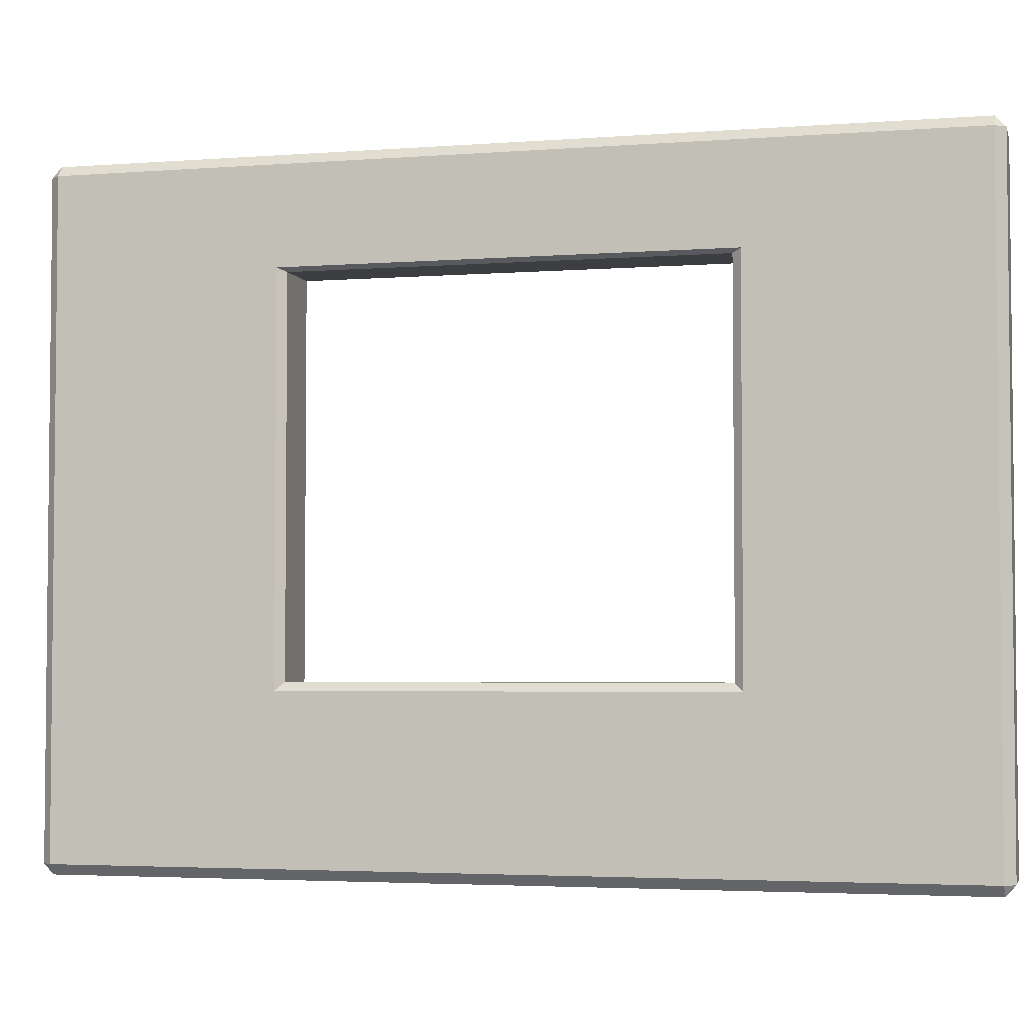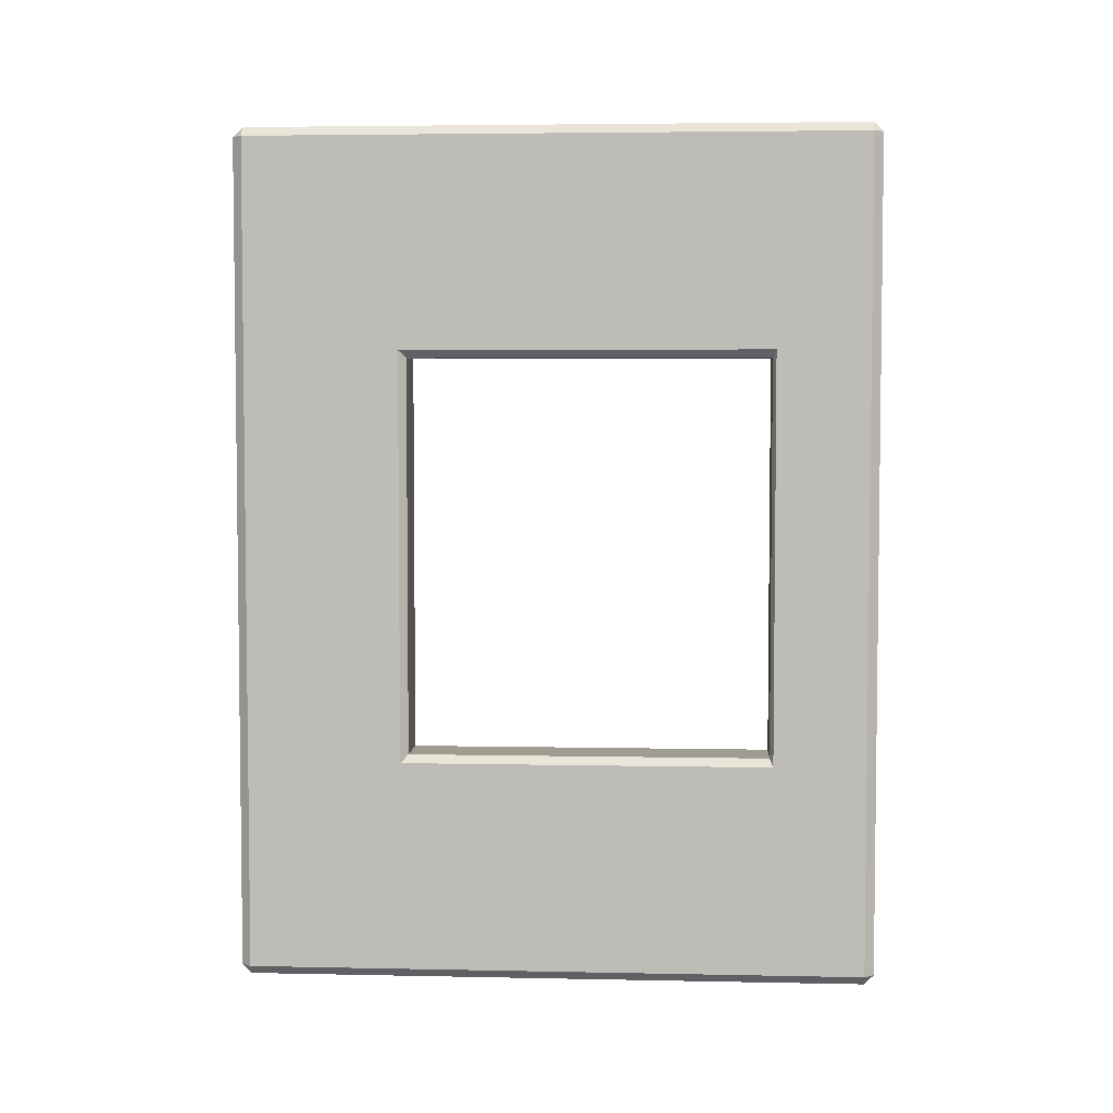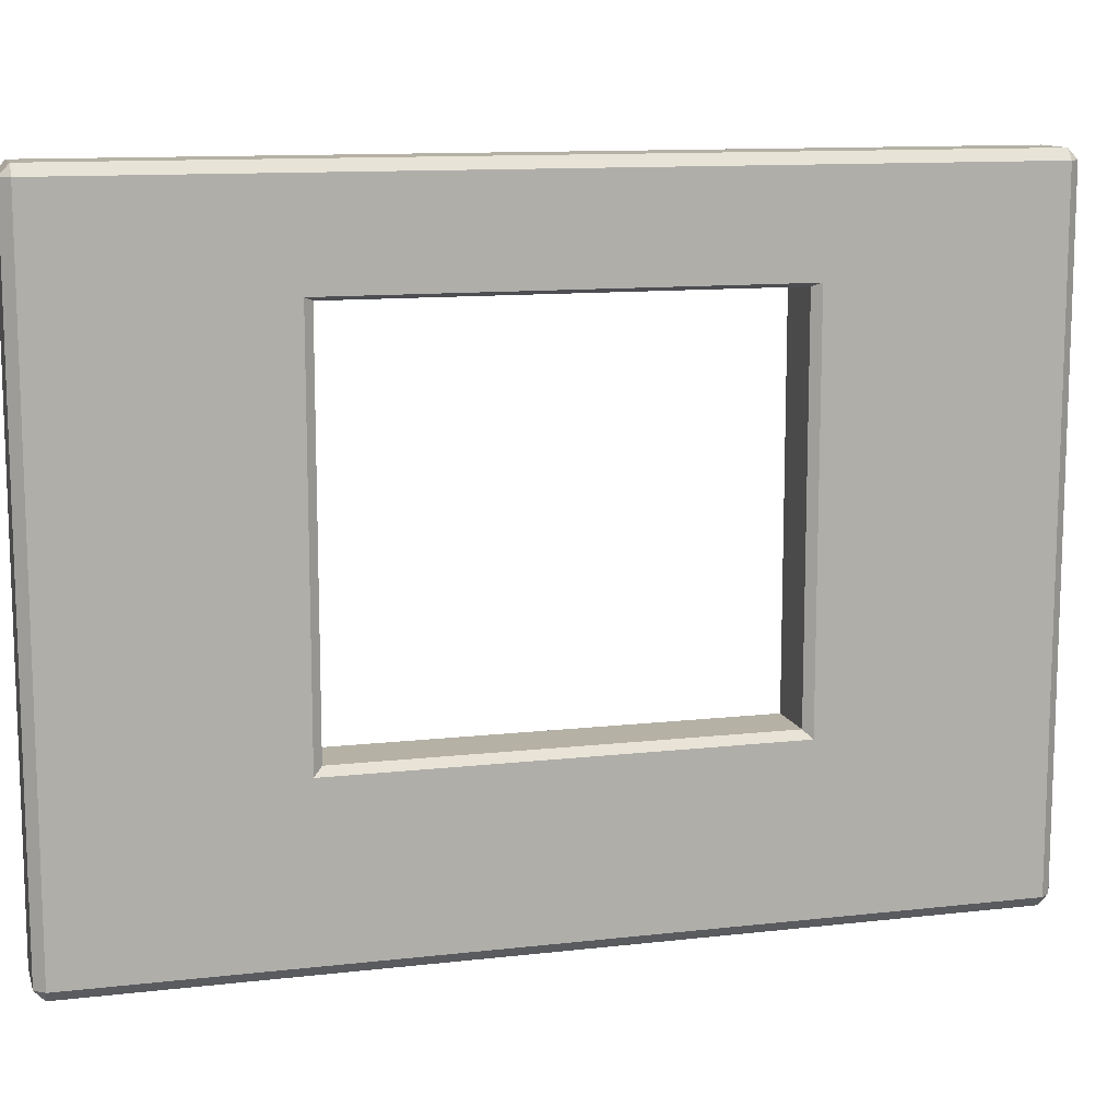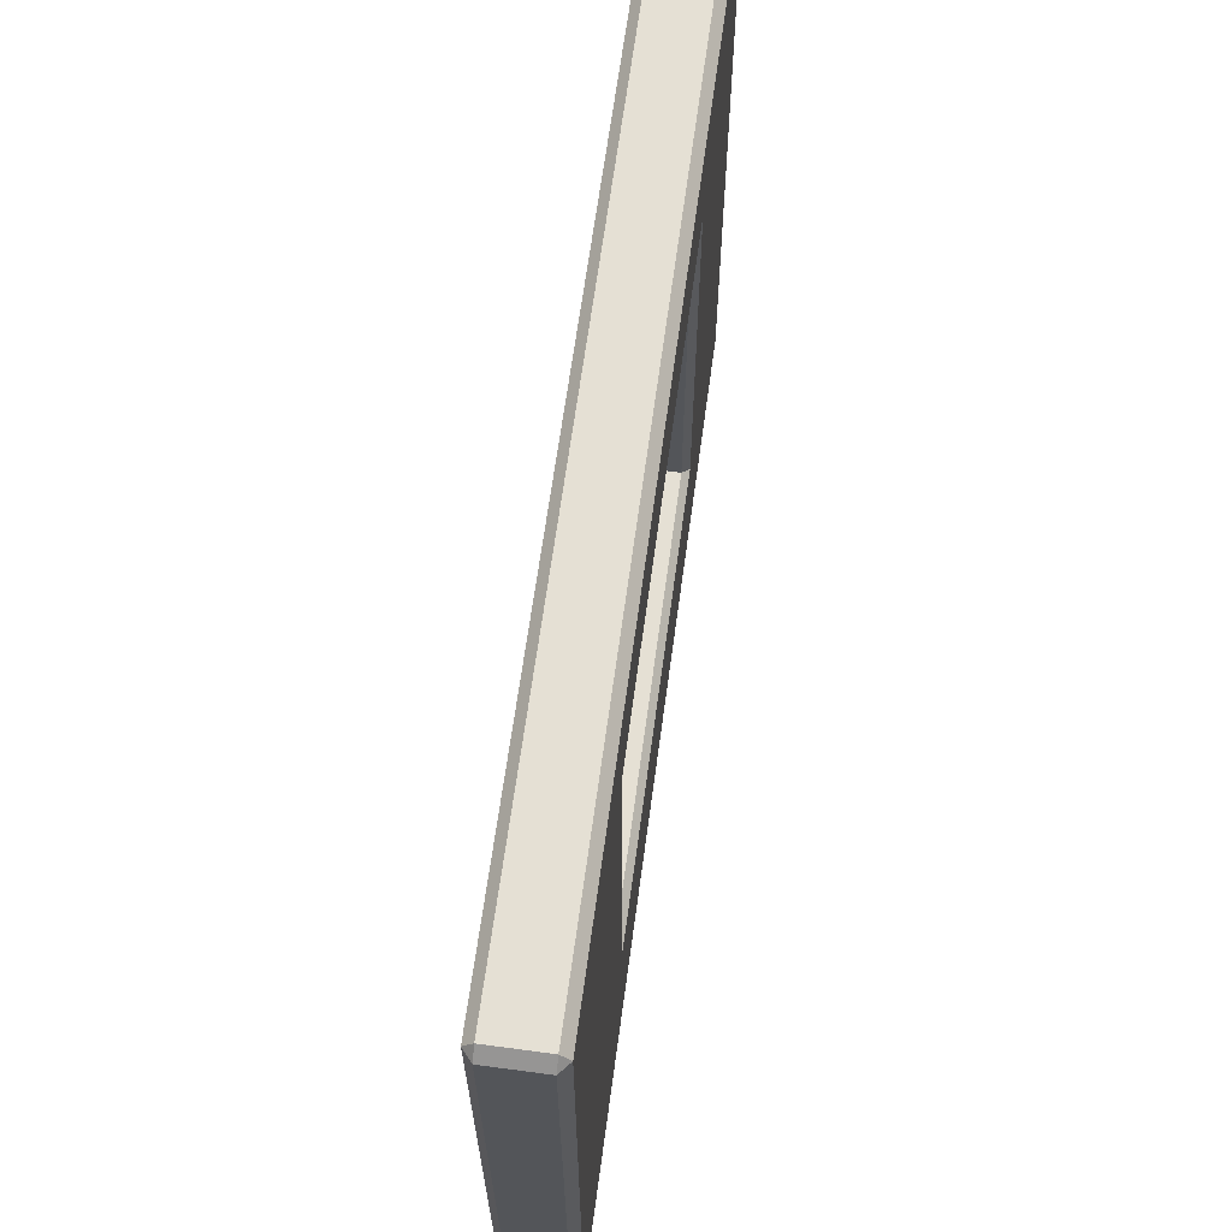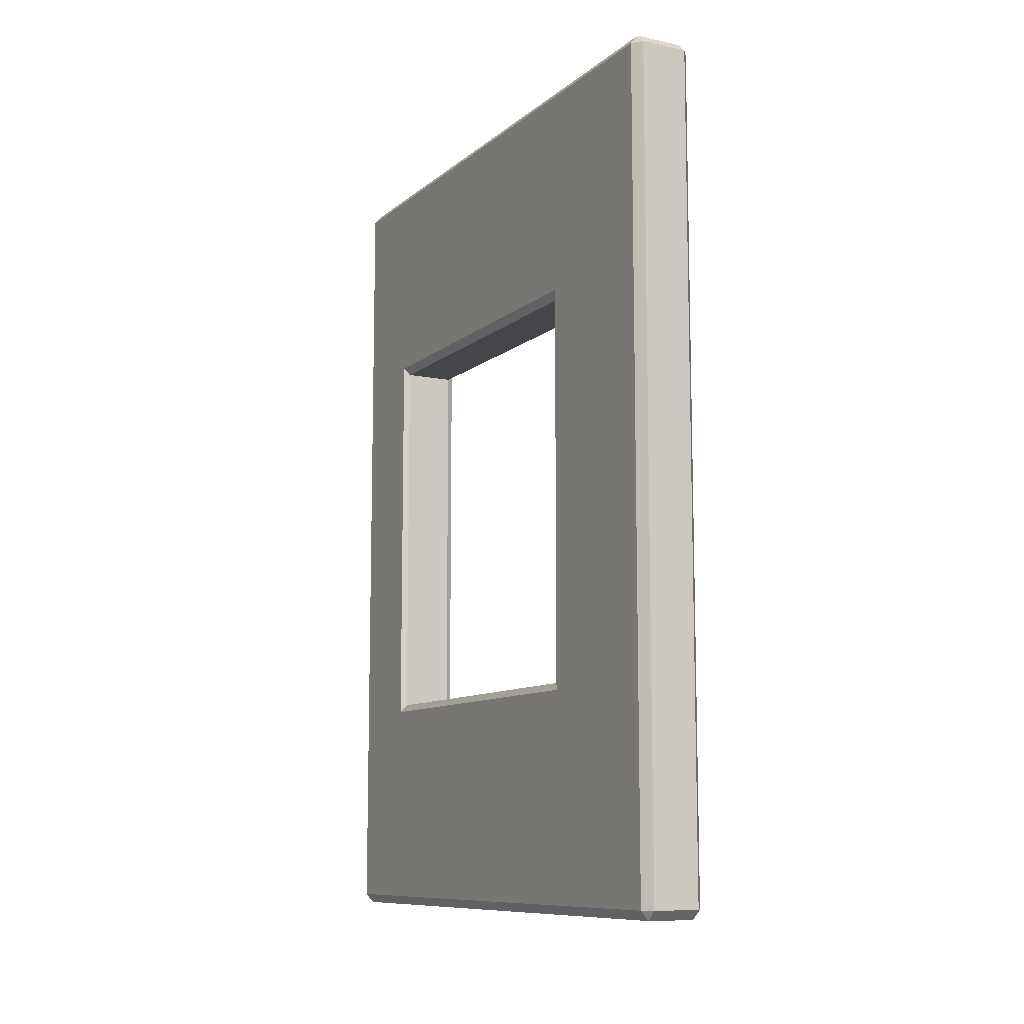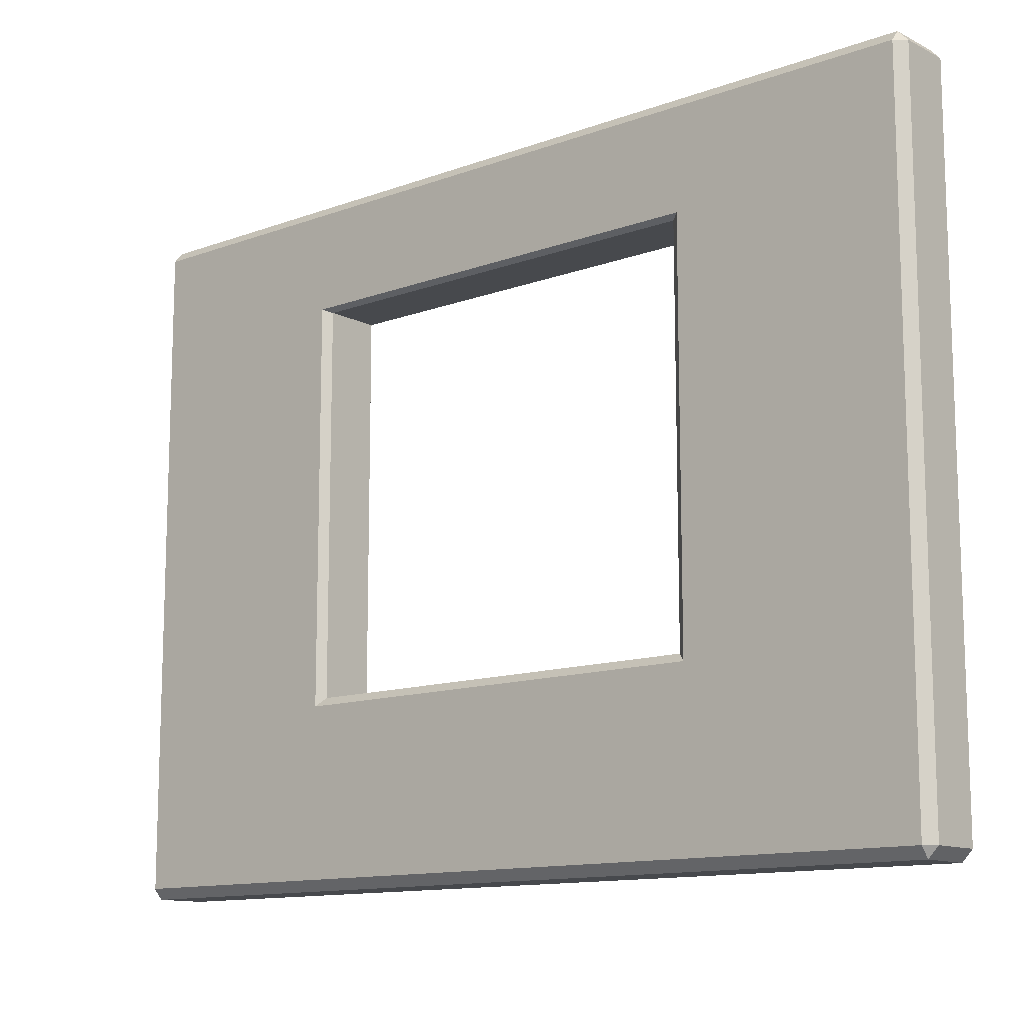
<metadata>
{"format":"obj","ext":"obj","renderer":"f3d","projection":"perspective","resolution":1024,"background":"white","views":[{"elev":-3.6,"azim":104.3,"up":"+Y"},{"elev":4.4,"azim":93.8,"up":"+Z"},{"elev":11.8,"azim":-105.4,"up":"+Y"},{"elev":65.4,"azim":-172.3,"up":"+Y"},{"elev":-9.9,"azim":-27.9,"up":"+Z"},{"elev":-12.3,"azim":130.8,"up":"+Y"}]}
</metadata>
<code>
o Window
v -0.1121 -1.561 1.956
v -0.1121 -1.514 2
v -0.15 -1.514 1.956
v -0.1121 1.393 2
v -0.1121 1.439 1.956
v -0.15 1.393 1.956
v -0.1121 -1.561 -1.956
v -0.15 -1.514 -1.956
v -0.1121 -1.514 -2
v -0.1121 1.439 -1.956
v -0.1121 1.393 -2
v -0.15 1.393 -1.956
v 0.1121 -1.561 1.956
v 0.15 -1.514 1.956
v 0.1121 -1.514 2
v 0.1121 1.439 1.956
v 0.1121 1.393 2
v 0.15 1.393 1.956
v 0.1121 -1.561 -1.956
v 0.1121 -1.514 -2
v 0.15 -1.514 -1.956
v 0.1121 1.439 -1.956
v 0.15 1.393 -1.956
v 0.1121 1.393 -2
v 0.121 -0.7532 -0.9314
v 0.15 -0.7886 -0.9686
v 0.15 0.9607 -0.9687
v 0.121 0.9443 -0.9314
v 0.15 0.9607 0.9687
v 0.121 0.9443 0.9314
v 0.121 -0.7532 0.9314
v 0.15 -0.7886 0.9686
v -0.121 -0.7532 0.9314
v -0.15 -0.7886 0.9686
v -0.15 0.9607 0.9687
v -0.121 0.9443 0.9314
v -0.15 0.9607 -0.9687
v -0.121 0.9443 -0.9314
v -0.121 -0.7532 -0.9314
v -0.15 -0.7886 -0.9686
f 15 17 4 2
f 31 33 36 30
f 22 10 5 16
f 14 21 26 32
f 9 11 24 20
f 1 2 3
f 4 5 6
f 7 8 9
f 10 11 12
f 13 14 15
f 16 17 18
f 19 20 21
f 22 23 24
f 7 1 3 8
f 2 4 6 3
f 5 10 12 6
f 11 9 8 12
f 19 7 9 20
f 10 22 24 11
f 23 21 20 24
f 13 19 21 14
f 22 16 18 23
f 17 15 14 18
f 1 13 15 2
f 16 5 4 17
f 7 19 13 1
f 25 39 33 31
f 30 36 38 28
f 3 6 35 34
f 23 18 29 27
f 8 3 34 40
f 12 8 40 37
f 6 12 37 35
f 18 14 32 29
f 28 38 39 25
f 28 25 26 27
f 25 31 32 26
f 30 28 27 29
f 31 30 29 32
f 36 33 34 35
f 33 39 40 34
f 38 36 35 37
f 39 38 37 40
f 21 23 27 26

</code>
